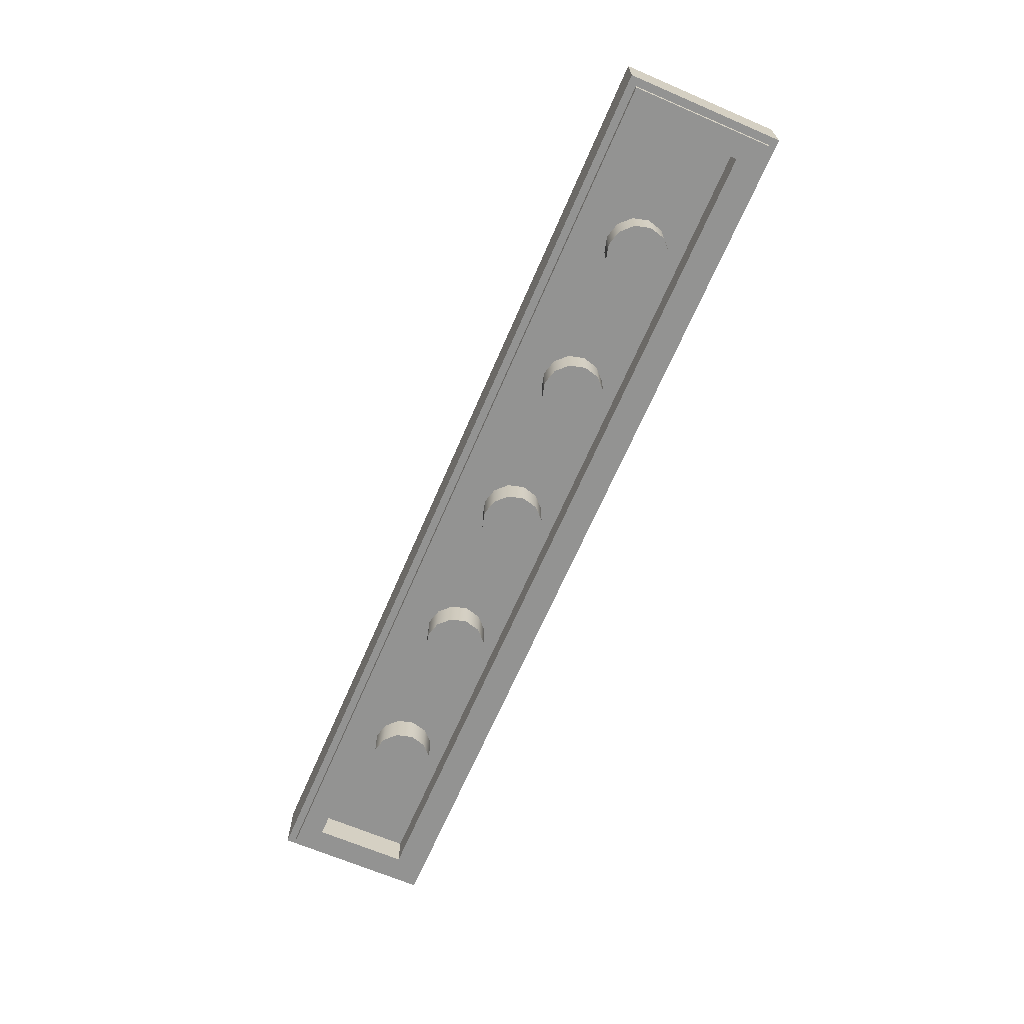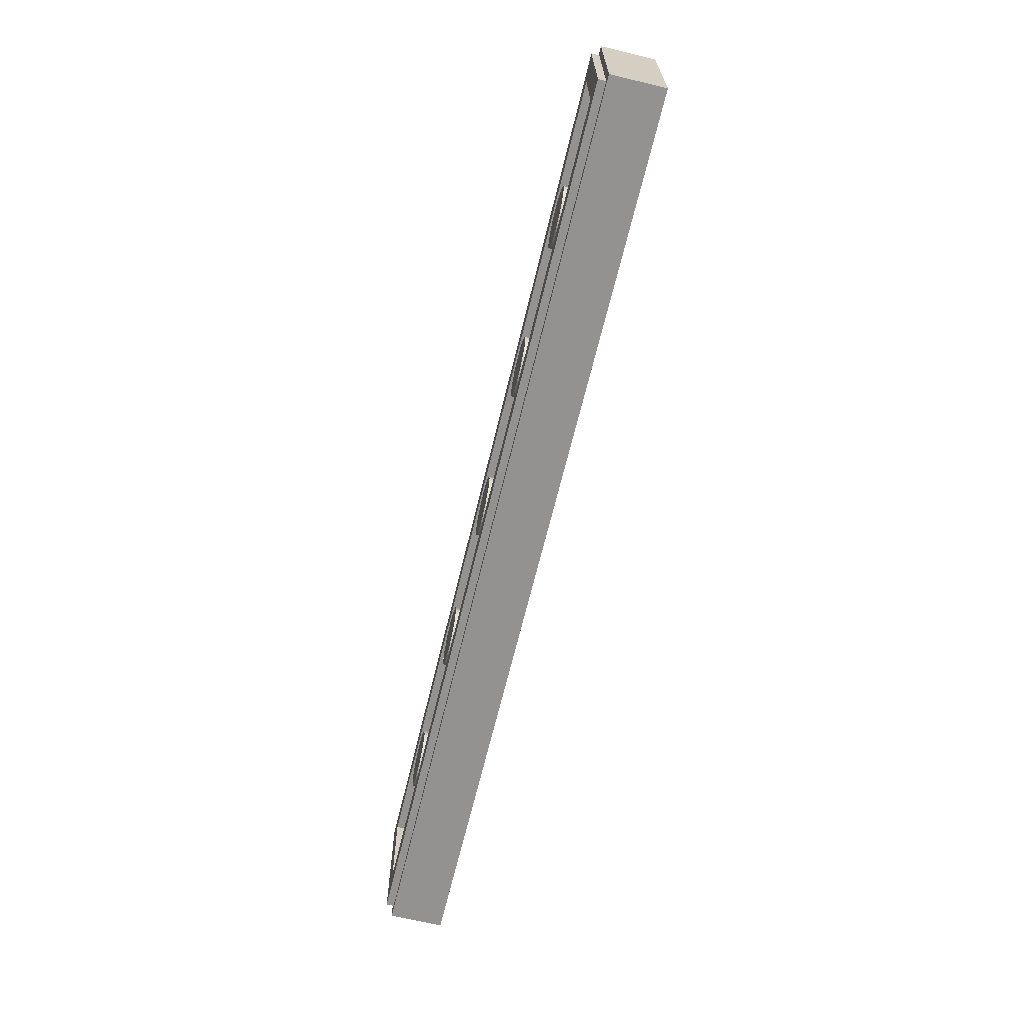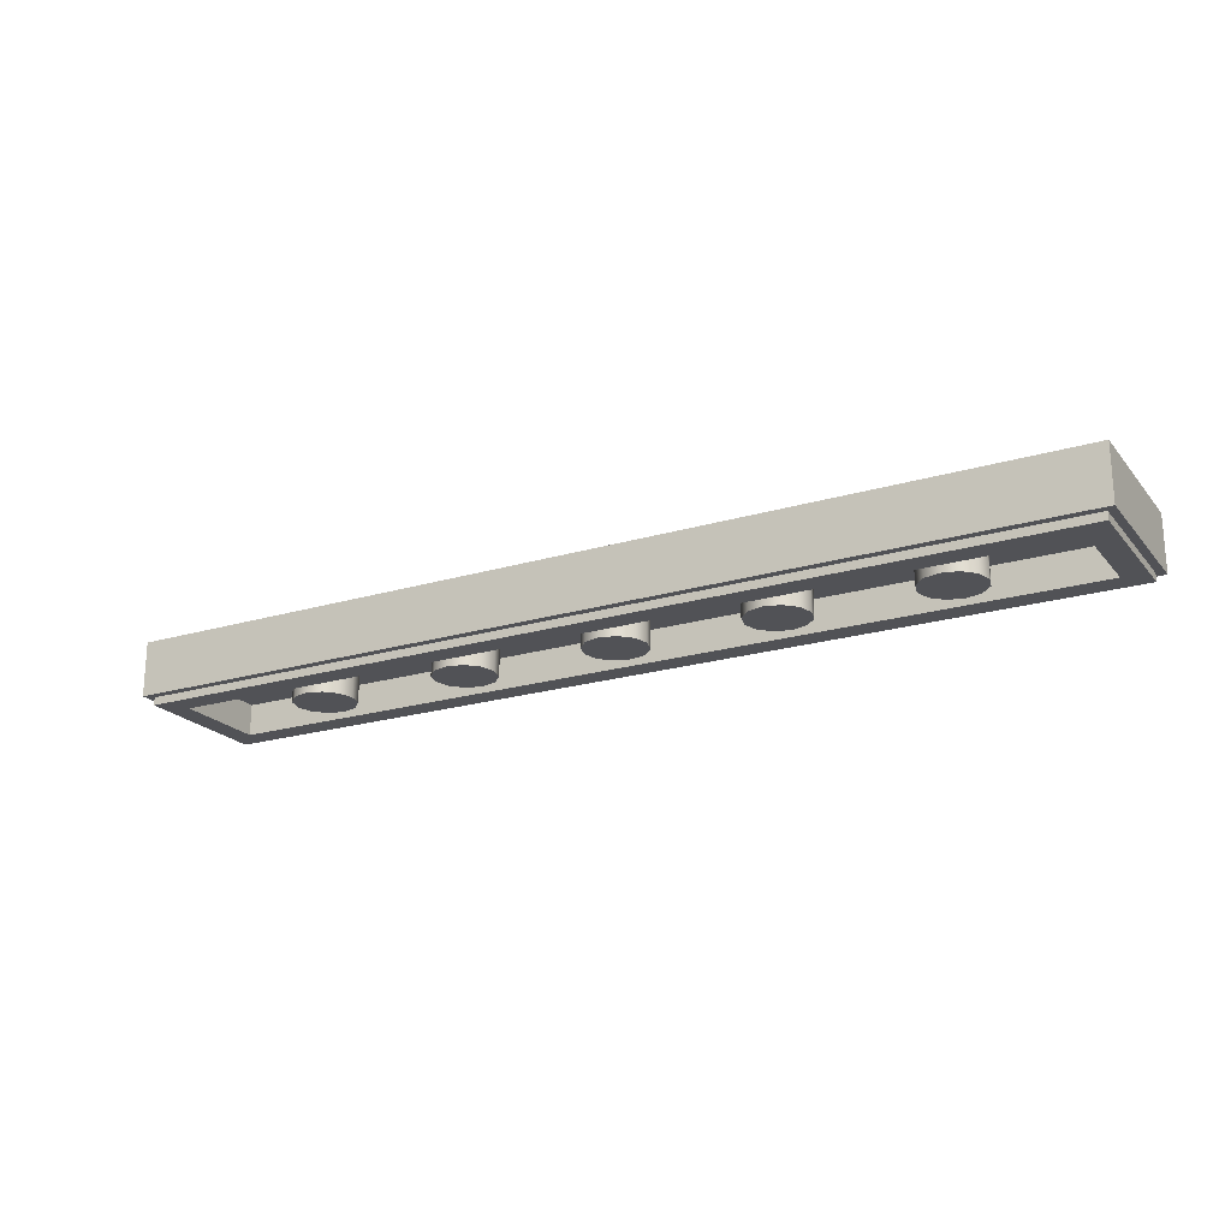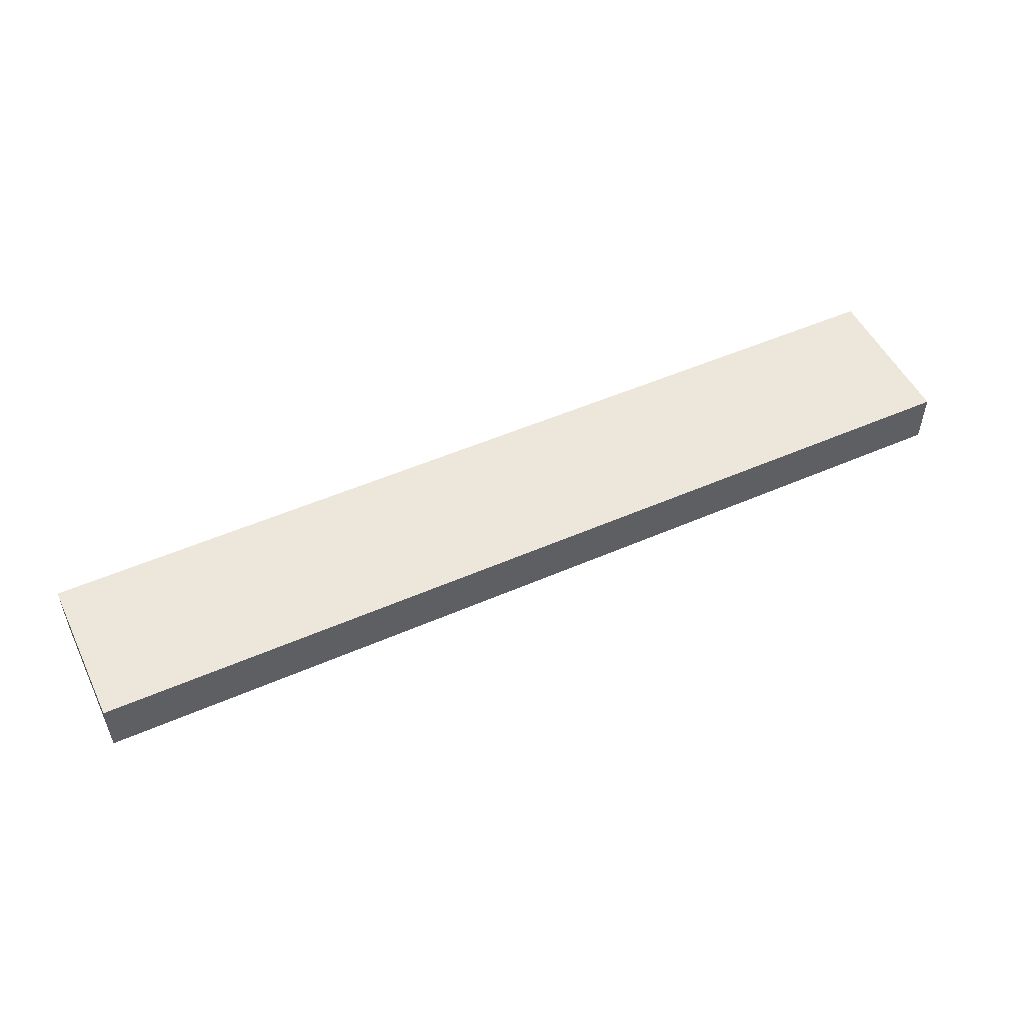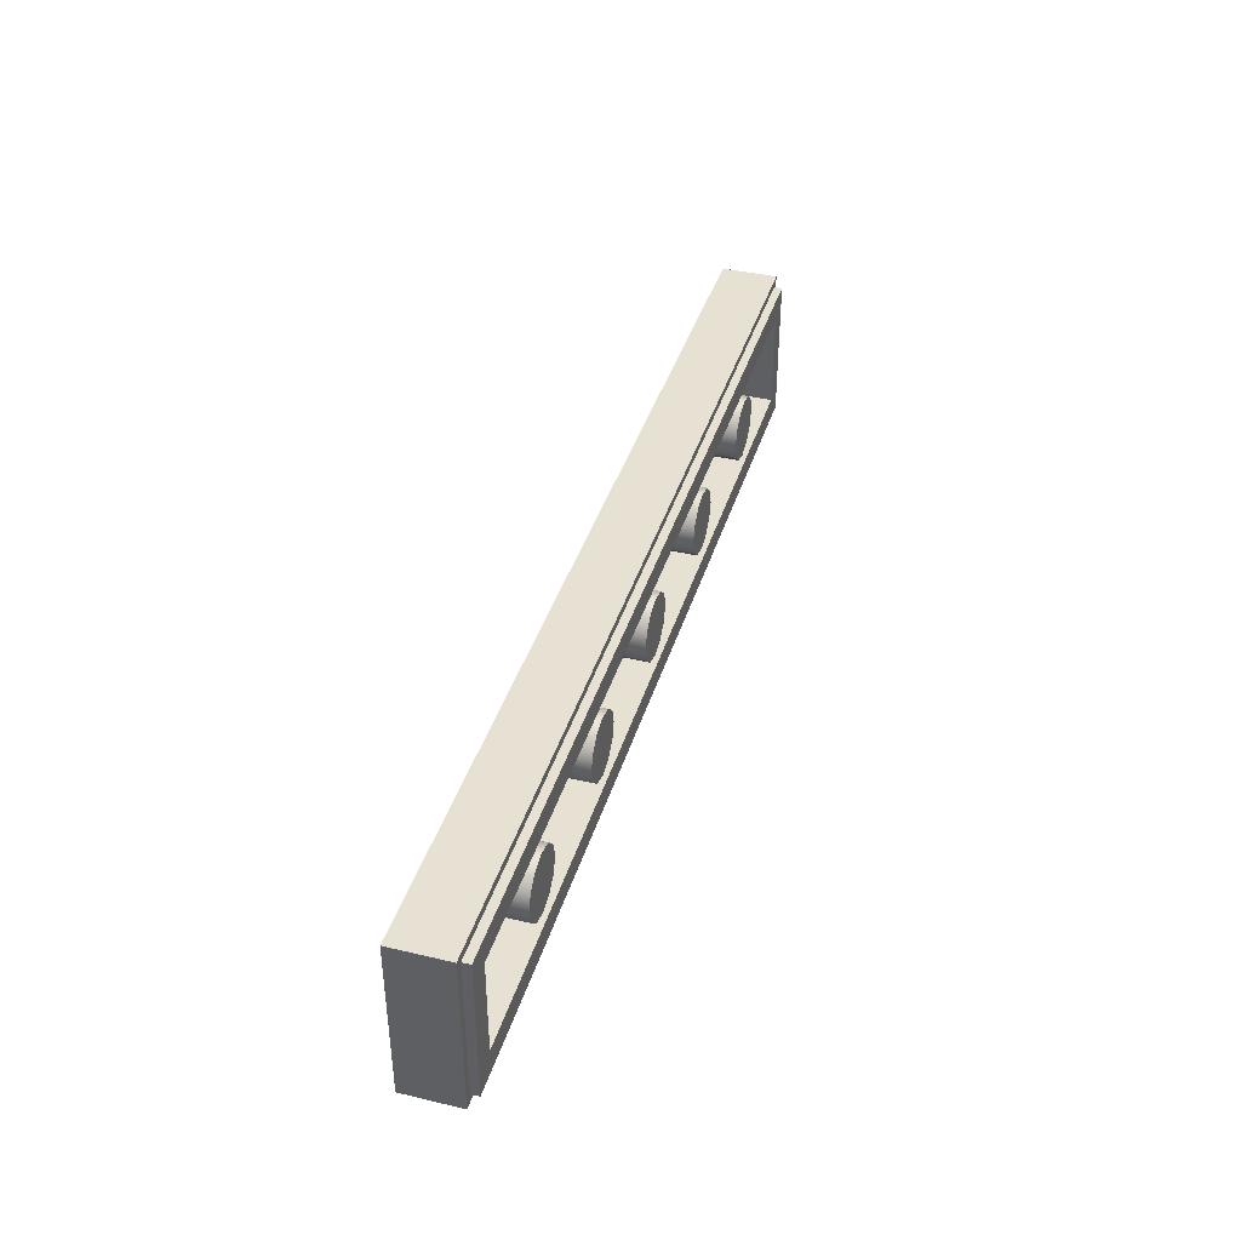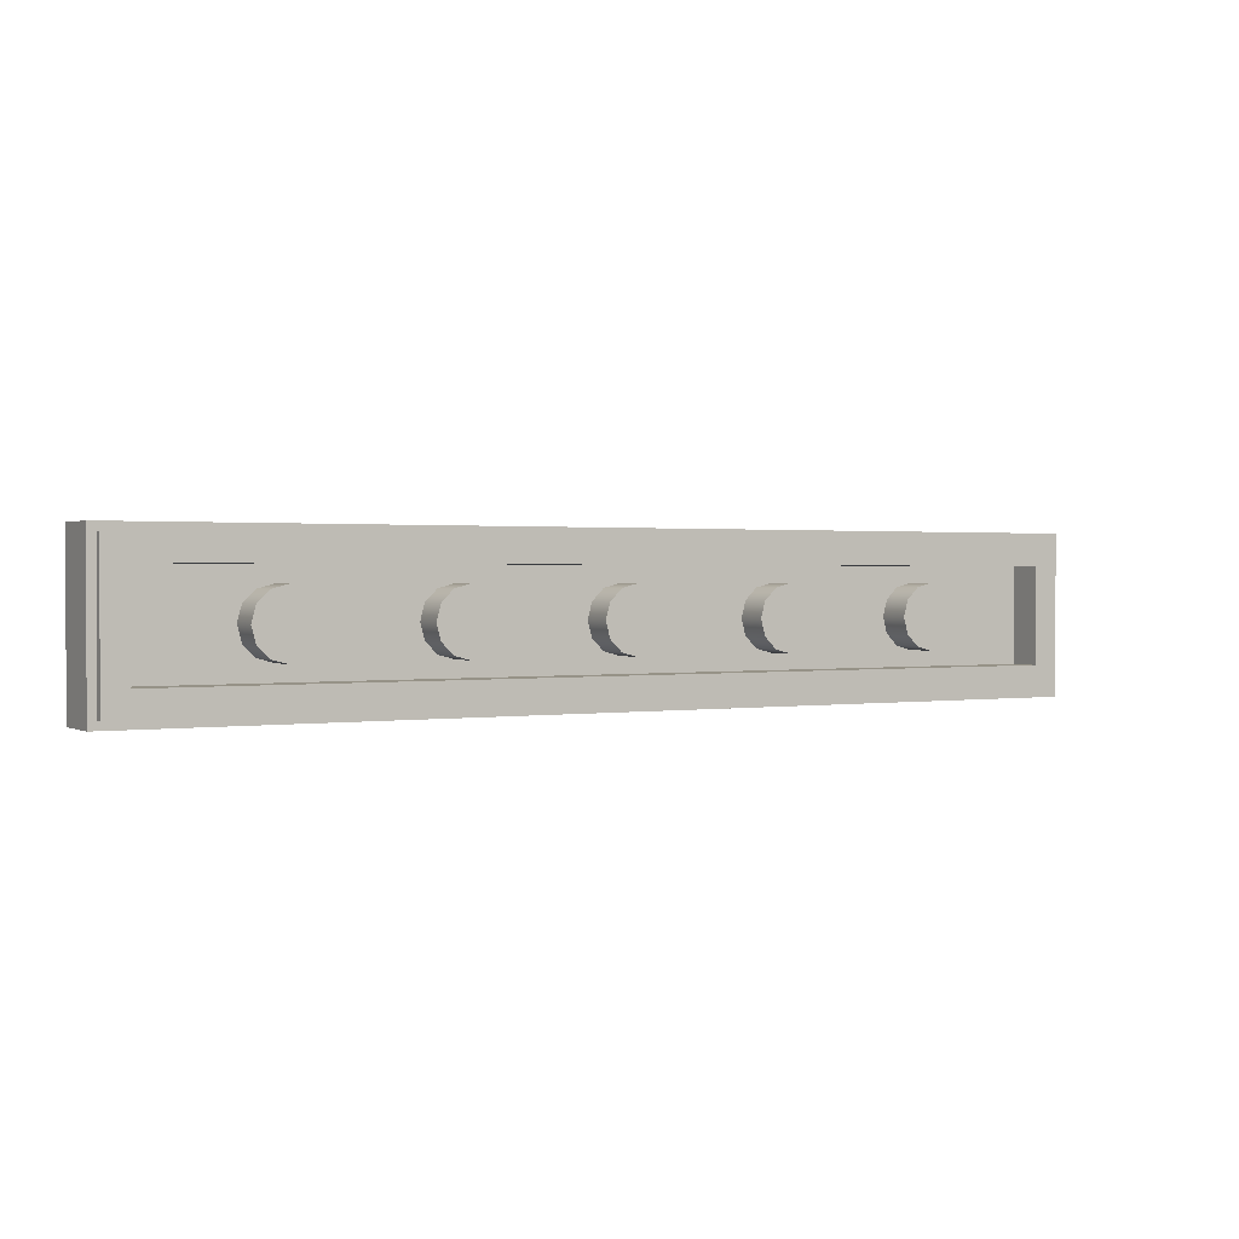
<metadata>
{"format":"obj","ext":"obj","renderer":"f3d","projection":"perspective","resolution":1024,"background":"white","views":[{"elev":-66.7,"azim":66.7,"up":"+Z"},{"elev":-66.4,"azim":-103.5,"up":"+Y"},{"elev":-21.2,"azim":-151.8,"up":"+Z"},{"elev":51.2,"azim":-25.4,"up":"+Z"},{"elev":39.4,"azim":106.4,"up":"+Y"},{"elev":1.1,"azim":150.0,"up":"+Y"}]}
</metadata>
<code>
v  -96 -16 0
v  96 -16 0
v  -89.6 -9.6 -12.8
v  -89.6 9.6 -12.8
v  89.6 9.6 -12.8
v  89.6 -9.6 -12.8
v  -96 16 0
v  96 16 0
v  -89.6 -9.6 -6.4
v  -89.6 9.6 -6.4
v  96 -16 -11.2
v  -96 -16 -11.2
v  96 16 -11.2
v  -96 16 -11.2
v  -94.4 -14.4 -12.8
v  -94.4 14.4 -12.8
v  94.4 14.4 -12.8
v  94.4 -14.4 -12.8
v  89.6 9.6 -6.4
v  89.6 -9.6 -6.4
v  -94.4 -14.4 -11.2
v  -94.4 14.4 -11.2
v  94.4 14.4 -11.2
v  94.4 -14.4 -11.2
v  -57.6 0 -12.8
v  -58.46 3.2 -12.8
v  -60.8 5.543 -12.8
v  -64 6.4 -12.8
v  -67.2 5.543 -12.8
v  -69.54 3.2 -12.8
v  -70.4 0 -12.8
v  -69.54 -3.2 -12.8
v  -67.2 -5.543 -12.8
v  -64 -6.4 -12.8
v  -60.8 -5.543 -12.8
v  -58.46 -3.2 -12.8
v  -57.6 0 -6.4
v  -58.46 3.2 -6.4
v  -60.8 5.543 -6.4
v  -64 6.4 -6.4
v  -67.2 5.543 -6.4
v  -69.54 3.2 -6.4
v  -70.4 0 -6.4
v  -69.54 -3.2 -6.4
v  -67.2 -5.543 -6.4
v  -64 -6.4 -6.4
v  -60.8 -5.543 -6.4
v  -58.46 -3.2 -6.4
v  -64 0 -12.8
v  -25.6 0 -12.8
v  -26.46 3.2 -12.8
v  -26.46 3.2 -6.4
v  -25.6 0 -6.4
v  -28.8 5.543 -12.8
v  -28.8 5.543 -6.4
v  -32 6.4 -12.8
v  -32 6.4 -6.4
v  -35.2 5.543 -12.8
v  -35.2 5.543 -6.4
v  -37.54 3.2 -12.8
v  -37.54 3.2 -6.4
v  -38.4 0 -12.8
v  -38.4 0 -6.4
v  -37.54 -3.2 -12.8
v  -37.54 -3.2 -6.4
v  -35.2 -5.543 -12.8
v  -35.2 -5.543 -6.4
v  -32 -6.4 -12.8
v  -32 -6.4 -6.4
v  -28.8 -5.543 -12.8
v  -28.8 -5.543 -6.4
v  -26.46 -3.2 -12.8
v  -26.46 -3.2 -6.4
v  -32 0 -12.8
v  6.4 0 -12.8
v  5.543 3.2 -12.8
v  5.543 3.2 -6.4
v  6.4 0 -6.4
v  3.2 5.543 -12.8
v  3.2 5.543 -6.4
v  -0 6.4 -12.8
v  -0 6.4 -6.4
v  -3.2 5.543 -12.8
v  -3.2 5.543 -6.4
v  -5.543 3.2 -12.8
v  -5.543 3.2 -6.4
v  -6.4 0 -12.8
v  -6.4 0 -6.4
v  -5.543 -3.2 -12.8
v  -5.543 -3.2 -6.4
v  -3.2 -5.543 -12.8
v  -3.2 -5.543 -6.4
v  -0 -6.4 -12.8
v  -0 -6.4 -6.4
v  3.2 -5.543 -12.8
v  3.2 -5.543 -6.4
v  5.543 -3.2 -12.8
v  5.543 -3.2 -6.4
v  -0 0 -12.8
v  38.4 0 -12.8
v  37.54 3.2 -12.8
v  37.54 3.2 -6.4
v  38.4 0 -6.4
v  35.2 5.543 -12.8
v  35.2 5.543 -6.4
v  32 6.4 -12.8
v  32 6.4 -6.4
v  28.8 5.543 -12.8
v  28.8 5.543 -6.4
v  26.46 3.2 -12.8
v  26.46 3.2 -6.4
v  25.6 0 -12.8
v  25.6 0 -6.4
v  26.46 -3.2 -12.8
v  26.46 -3.2 -6.4
v  28.8 -5.543 -12.8
v  28.8 -5.543 -6.4
v  32 -6.4 -12.8
v  32 -6.4 -6.4
v  35.2 -5.543 -12.8
v  35.2 -5.543 -6.4
v  37.54 -3.2 -12.8
v  37.54 -3.2 -6.4
v  32 0 -12.8
v  70.4 0 -12.8
v  69.54 3.2 -12.8
v  69.54 3.2 -6.4
v  70.4 0 -6.4
v  67.2 5.543 -12.8
v  67.2 5.543 -6.4
v  64 6.4 -12.8
v  64 6.4 -6.4
v  60.8 5.543 -12.8
v  60.8 5.543 -6.4
v  58.46 3.2 -12.8
v  58.46 3.2 -6.4
v  57.6 0 -12.8
v  57.6 0 -6.4
v  58.46 -3.2 -12.8
v  58.46 -3.2 -6.4
v  60.8 -5.543 -12.8
v  60.8 -5.543 -6.4
v  64 -6.4 -12.8
v  64 -6.4 -6.4
v  67.2 -5.543 -12.8
v  67.2 -5.543 -6.4
v  69.54 -3.2 -12.8
v  69.54 -3.2 -6.4
v  64 0 -12.8
g 6636
f 9 10 19 20
f 1 2 8 7
f 3 4 10 9
f 4 5 19 10
f 5 6 20 19
f 6 3 9 20
f 2 1 12 11
f 8 2 11 13
f 7 8 13 14
f 1 7 14 12
f 4 3 15 16
f 5 4 16 17
f 6 5 17 18
f 3 6 18 15
f 16 15 21 22
f 17 16 22 23
f 18 17 23 24
f 15 18 24 21
f 12 14 22 21
f 14 13 23 22
f 13 11 24 23
f 11 12 21 24
f 25 26 38 37
f 26 27 39 38
f 27 28 40 39
f 28 29 41 40
f 29 30 42 41
f 30 31 43 42
f 31 32 44 43
f 32 33 45 44
f 33 34 46 45
f 34 35 47 46
f 35 36 48 47
f 36 25 37 48
f 26 25 49
f 25 36 49
f 36 35 49
f 35 34 49
f 34 33 49
f 33 32 49
f 32 31 49
f 31 30 49
f 30 29 49
f 29 28 49
f 28 27 49
f 27 26 49
f 50 51 52 53
f 51 54 55 52
f 54 56 57 55
f 56 58 59 57
f 58 60 61 59
f 60 62 63 61
f 62 64 65 63
f 64 66 67 65
f 66 68 69 67
f 68 70 71 69
f 70 72 73 71
f 72 50 53 73
f 51 50 74
f 50 72 74
f 72 70 74
f 70 68 74
f 68 66 74
f 66 64 74
f 64 62 74
f 62 60 74
f 60 58 74
f 58 56 74
f 56 54 74
f 54 51 74
f 75 76 77 78
f 76 79 80 77
f 79 81 82 80
f 81 83 84 82
f 83 85 86 84
f 85 87 88 86
f 87 89 90 88
f 89 91 92 90
f 91 93 94 92
f 93 95 96 94
f 95 97 98 96
f 97 75 78 98
f 76 75 99
f 75 97 99
f 97 95 99
f 95 93 99
f 93 91 99
f 91 89 99
f 89 87 99
f 87 85 99
f 85 83 99
f 83 81 99
f 81 79 99
f 79 76 99
f 100 101 102 103
f 101 104 105 102
f 104 106 107 105
f 106 108 109 107
f 108 110 111 109
f 110 112 113 111
f 112 114 115 113
f 114 116 117 115
f 116 118 119 117
f 118 120 121 119
f 120 122 123 121
f 122 100 103 123
f 101 100 124
f 100 122 124
f 122 120 124
f 120 118 124
f 118 116 124
f 116 114 124
f 114 112 124
f 112 110 124
f 110 108 124
f 108 106 124
f 106 104 124
f 104 101 124
f 125 126 127 128
f 126 129 130 127
f 129 131 132 130
f 131 133 134 132
f 133 135 136 134
f 135 137 138 136
f 137 139 140 138
f 139 141 142 140
f 141 143 144 142
f 143 145 146 144
f 145 147 148 146
f 147 125 128 148
f 126 125 149
f 125 147 149
f 147 145 149
f 145 143 149
f 143 141 149
f 141 139 149
f 139 137 149
f 137 135 149
f 135 133 149
f 133 131 149
f 131 129 149
f 129 126 149

</code>
